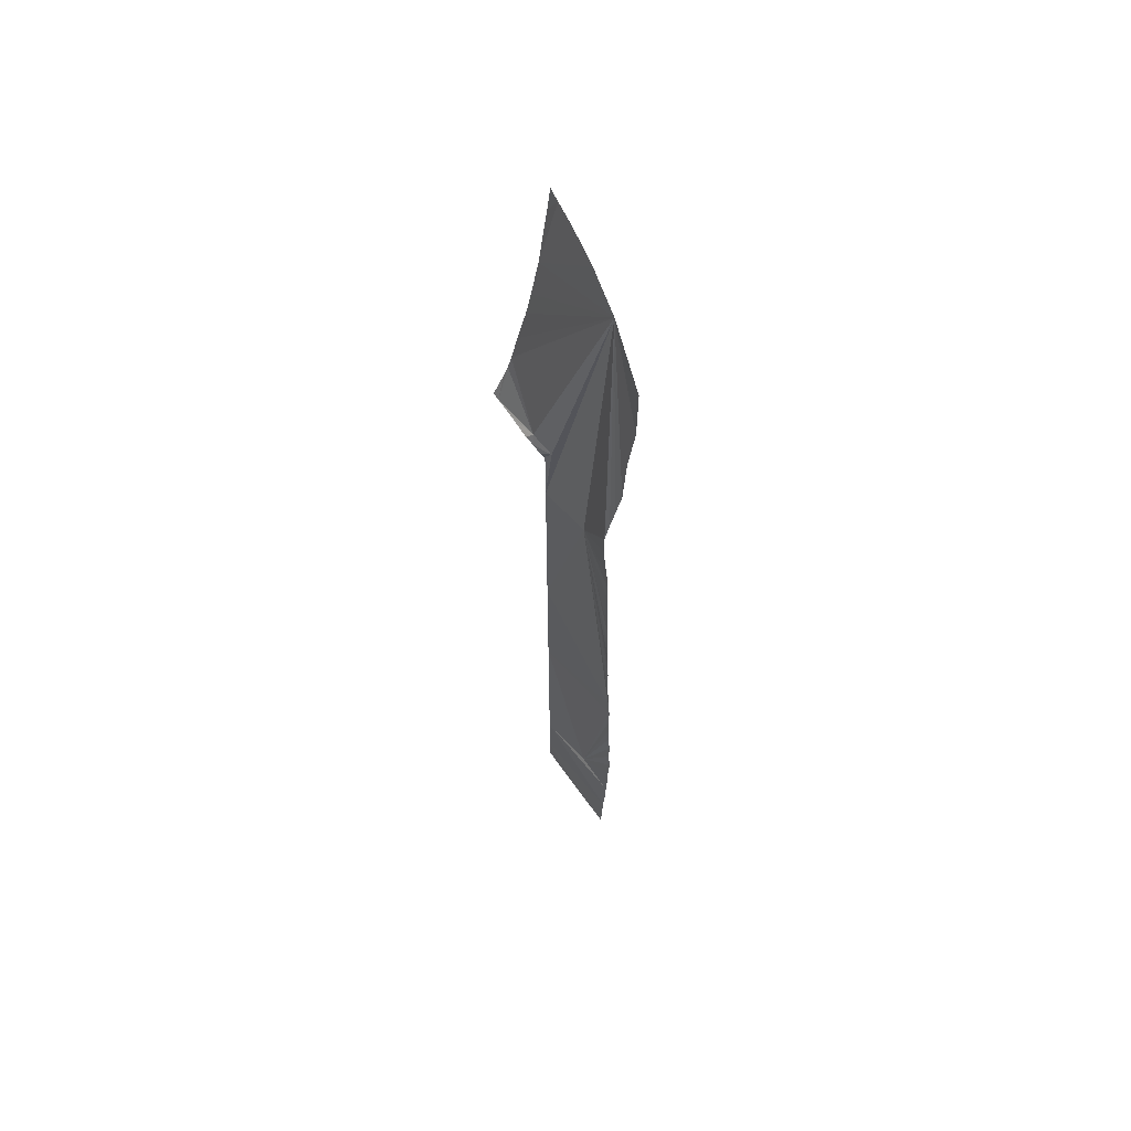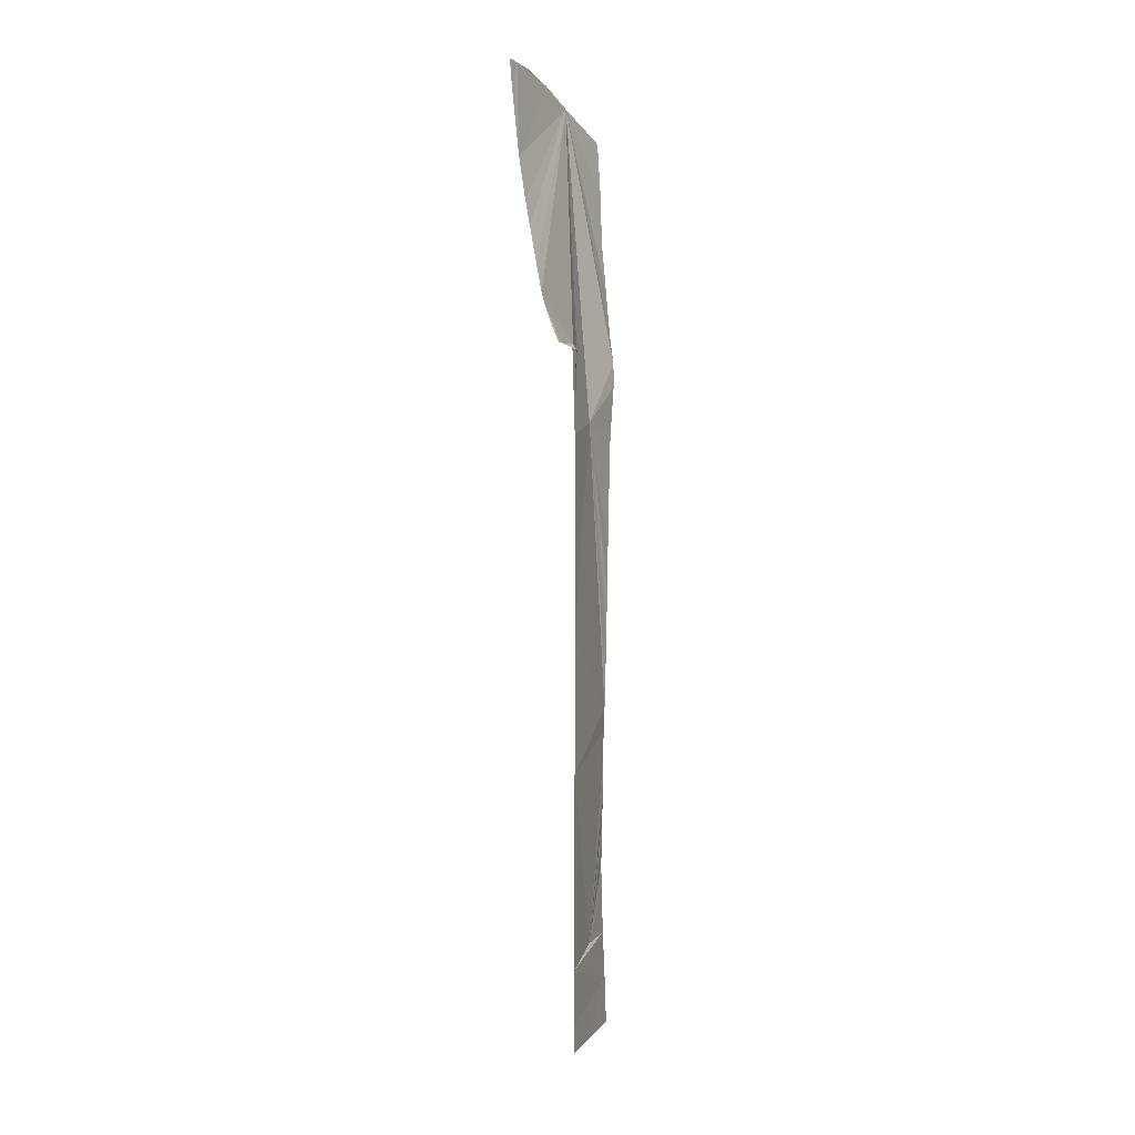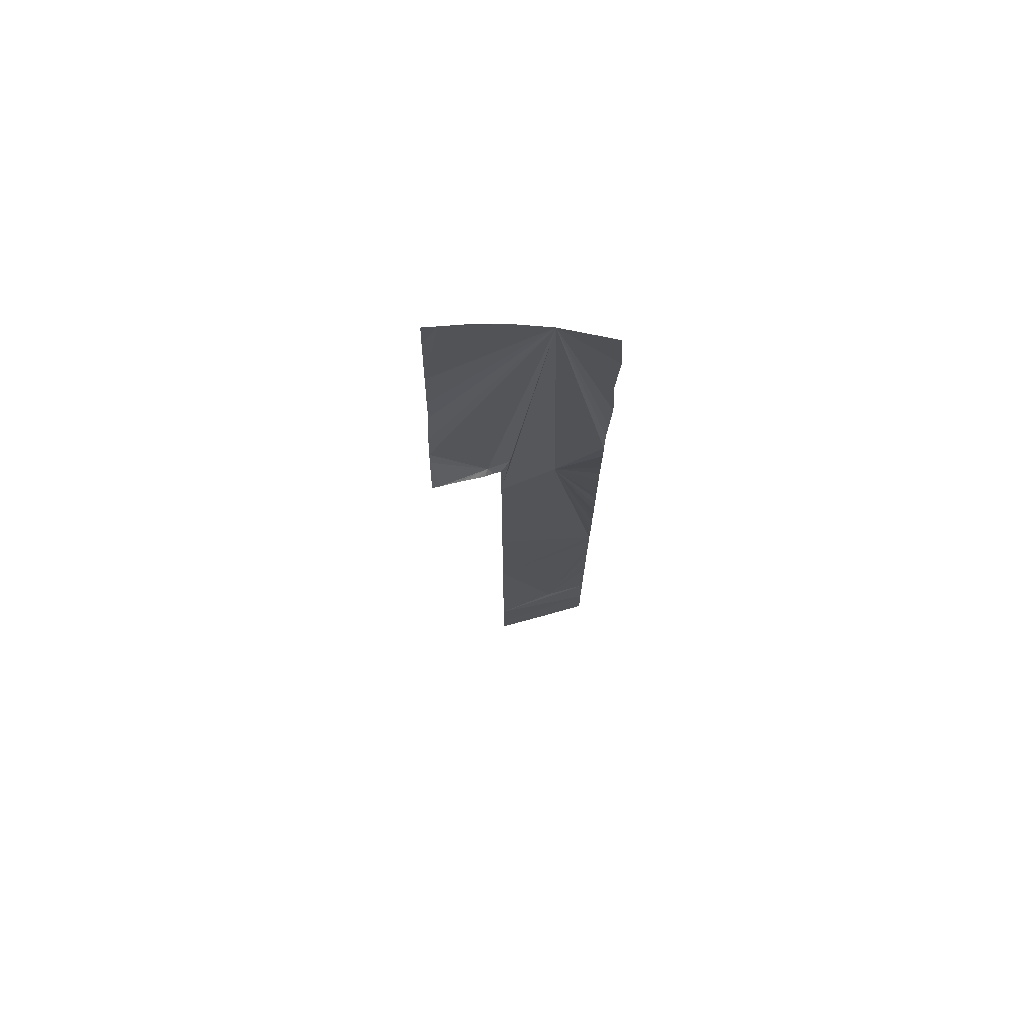
<metadata>
{"format":"obj","ext":"obj","renderer":"f3d","projection":"perspective","resolution":1024,"background":"white","views":[{"elev":61.5,"azim":-161.1,"up":"+Z"},{"elev":4.4,"azim":72.2,"up":"+Z"},{"elev":73.2,"azim":128.3,"up":"+Z"}]}
</metadata>
<code>
o crack_restart_keyway_470
v 0.07351 -0.1131 -0.4725
v 0.07299 -0.1133 -0.4595
v 0.08484 -0.1213 -0.4725
v 0.1472 -0.162 -0.08764
v 0.1275 -0.1507 -0.08686
v 0.1508 -0.1646 -0.08726
v 0.1433 -0.1592 -0.08814
v 0.1311 -0.1499 -0.08987
v 0.1353 -0.1531 -0.08923
v 0.1265 -0.1478 -0.09183
v 0.1522 -0.169 -0.0808
v 0.1542 -0.1672 -0.08693
v 0.1395 -0.1564 -0.08865
v 0.1204 -0.1474 -0.1036
v 0.116 -0.1448 -0.0905
v 0.1209 -0.1469 -0.09861
v 0.1204 -0.1474 -0.1189
v 0.1204 -0.1474 -0.4725
v 0.1082 -0.1383 -0.4725
v 0.1204 -0.1474 -0.4571
v 0.0735 -0.1131 -0.2383
v 0.09412 -0.1304 -0.1288
v 0.07312 -0.1132 -0.2513
v 0.07391 -0.1127 -0.2253
v 0.07267 -0.1137 -0.4464
v 0.07187 -0.114 -0.4334
v 0.1204 -0.1474 -0.4263
v 0.07155 -0.1145 -0.3424
v 0.09129 -0.1293 -0.4205
v 0.07057 -0.1148 -0.3554
v 0.0715 -0.1143 -0.3294
v 0.07145 -0.1145 -0.4204
v 0.07081 -0.1149 -0.3684
v 0.0701 -0.1151 -0.3814
v 0.07303 -0.1135 -0.2643
v 0.07268 -0.1135 -0.2773
v 0.07653 -0.1111 -0.1213
v 0.07554 -0.1117 -0.1343
v 0.07726 -0.1105 -0.1083
v 0.07163 -0.1144 -0.3164
v 0.07165 -0.1142 -0.3034
v 0.0741 -0.1127 -0.2123
v 0.07409 -0.1126 -0.1993
v 0.1501 -0.1709 -0.07488
v 0.1482 -0.1725 -0.06812
v 0.1222 -0.1456 -0.09401
v 0.1204 -0.1474 -0.1343
v 0.1204 -0.1474 -0.165
v 0.1204 -0.1474 -0.1804
v 0.1204 -0.1474 -0.1497
v 0.1204 -0.1474 -0.1958
v 0.1204 -0.1474 -0.2111
v 0.1204 -0.1474 -0.2265
v 0.1204 -0.1474 -0.2419
v 0.1204 -0.1474 -0.2573
v 0.0724 -0.1139 -0.2904
v 0.1204 -0.1474 -0.2726
v 0.1204 -0.1474 -0.288
v 0.1204 -0.1474 -0.3034
v 0.1204 -0.1474 -0.3495
v 0.1204 -0.1474 -0.3341
v 0.1204 -0.1474 -0.3649
v 0.1204 -0.1474 -0.3802
v 0.1204 -0.1474 -0.3956
v 0.1204 -0.1474 -0.411
v 0.07723 -0.1106 -0.09555
v 0.08542 -0.1412 0.04204
v 0.07093 -0.1146 -0.4074
v 0.07446 -0.1125 -0.1849
v 0.07466 -0.1123 -0.1733
v 0.07439 -0.1126 -0.1916
v 0.07485 -0.1123 -0.1665
v 0.07488 -0.1121 -0.1603
v 0.07499 -0.1122 -0.1537
v 0.09595 -0.1294 -0.4725
v 0.1204 -0.1474 -0.4417
v 0.1466 -0.1739 -0.06144
v 0.1035 -0.1349 -0.4725
v 0.1204 -0.1474 -0.3187
v 0.07075 -0.1149 -0.3944
v 0.07533 -0.112 -0.1415
v 0.07498 -0.1121 -0.1473
v 0.06893 -0.1148 -0.02822
v 0.06996 -0.1126 -0.05499
v 0.06564 -0.1145 -0.001444
v 0.1347 -0.1824 0.008643
v 0.1377 -0.1799 -0.01345
v 0.06576 -0.1155 0.01476
v 0.06587 -0.1163 0.02678
v 0.1006 -0.1572 0.05119
v 0.1243 -0.1802 0.05842
v 0.1149 -0.1711 0.05685
v 0.07517 -0.1117 -0.08292
v 0.07302 -0.1122 -0.07173
v 0.1439 -0.1758 -0.04655
v 0.1399 -0.1781 -0.02743
v 0.06576 -0.1155 0.01476
v 0.1312 -0.185 0.04414
v 0.1298 -0.1858 0.05917
v 0.1312 -0.185 0.04414
v 0.07351 -0.1131 -0.4725
v 0.08484 -0.1213 -0.4725
v 0.07299 -0.1133 -0.4595
v 0.1472 -0.162 -0.08764
v 0.1508 -0.1646 -0.08726
v 0.1275 -0.1507 -0.08686
v 0.1433 -0.1592 -0.08814
v 0.1311 -0.1499 -0.08987
v 0.1353 -0.1531 -0.08923
v 0.1265 -0.1478 -0.09183
v 0.1542 -0.1672 -0.08693
v 0.1522 -0.169 -0.0808
v 0.1395 -0.1564 -0.08865
v 0.1204 -0.1474 -0.1036
v 0.1209 -0.1469 -0.09861
v 0.116 -0.1448 -0.0905
v 0.1204 -0.1474 -0.1189
v 0.1204 -0.1474 -0.4725
v 0.1204 -0.1474 -0.4571
v 0.1082 -0.1383 -0.4725
v 0.0735 -0.1131 -0.2383
v 0.07312 -0.1132 -0.2513
v 0.09412 -0.1304 -0.1288
v 0.07391 -0.1127 -0.2253
v 0.07267 -0.1137 -0.4464
v 0.1204 -0.1474 -0.4263
v 0.07187 -0.114 -0.4334
v 0.07155 -0.1145 -0.3424
v 0.07057 -0.1148 -0.3554
v 0.09129 -0.1293 -0.4205
v 0.0715 -0.1143 -0.3294
v 0.07145 -0.1145 -0.4204
v 0.07081 -0.1149 -0.3684
v 0.0701 -0.1151 -0.3814
v 0.07303 -0.1135 -0.2643
v 0.07268 -0.1135 -0.2773
v 0.07653 -0.1111 -0.1213
v 0.07554 -0.1117 -0.1343
v 0.07726 -0.1105 -0.1083
v 0.07163 -0.1144 -0.3164
v 0.07165 -0.1142 -0.3034
v 0.0741 -0.1127 -0.2123
v 0.07409 -0.1126 -0.1993
v 0.1501 -0.1709 -0.07488
v 0.1482 -0.1725 -0.06812
v 0.1222 -0.1456 -0.09401
v 0.1204 -0.1474 -0.1343
v 0.1204 -0.1474 -0.165
v 0.1204 -0.1474 -0.1804
v 0.1204 -0.1474 -0.1497
v 0.1204 -0.1474 -0.1958
v 0.1204 -0.1474 -0.2111
v 0.1204 -0.1474 -0.2265
v 0.1204 -0.1474 -0.2419
v 0.0724 -0.1139 -0.2904
v 0.1204 -0.1474 -0.2573
v 0.1204 -0.1474 -0.2726
v 0.1204 -0.1474 -0.288
v 0.1204 -0.1474 -0.3034
v 0.1204 -0.1474 -0.3495
v 0.1204 -0.1474 -0.3341
v 0.1204 -0.1474 -0.3649
v 0.1204 -0.1474 -0.3802
v 0.1204 -0.1474 -0.3956
v 0.1204 -0.1474 -0.411
v 0.07723 -0.1106 -0.09555
v 0.07093 -0.1146 -0.4074
v 0.07466 -0.1123 -0.1733
v 0.07446 -0.1125 -0.1849
v 0.07439 -0.1126 -0.1916
v 0.07488 -0.1121 -0.1603
v 0.07485 -0.1123 -0.1665
v 0.07499 -0.1122 -0.1537
v 0.09595 -0.1294 -0.4725
v 0.1204 -0.1474 -0.4417
v 0.1466 -0.1739 -0.06144
v 0.1035 -0.1349 -0.4725
v 0.1204 -0.1474 -0.3187
v 0.07075 -0.1149 -0.3944
v 0.07533 -0.112 -0.1415
v 0.07498 -0.1121 -0.1473
v 0.06893 -0.1148 -0.02822
v 0.06996 -0.1126 -0.05499
v 0.06564 -0.1145 -0.001444
v 0.1377 -0.1799 -0.01345
v 0.1347 -0.1824 0.008643
v 0.07517 -0.1117 -0.08292
v 0.07302 -0.1122 -0.07173
v 0.1439 -0.1758 -0.04655
v 0.1399 -0.1781 -0.02743
f 1 2 3
f 4 5 6
f 4 7 5
f 8 5 9
f 8 10 5
f 6 11 12
f 7 13 5
f 14 15 16
f 14 17 15
f 18 19 20
f 21 22 23
f 21 24 22
f 25 26 27
f 25 3 2
f 28 29 30
f 28 31 29
f 32 27 26
f 33 30 29
f 33 29 34
f 35 22 36
f 35 23 22
f 37 22 38
f 37 39 22
f 40 29 31
f 40 41 29
f 42 22 24
f 42 43 22
f 11 6 44
f 44 6 45
f 16 15 46
f 46 15 10
f 17 47 15
f 48 49 22
f 48 22 50
f 49 51 22
f 51 52 22
f 52 53 22
f 54 55 56
f 55 57 56
f 57 58 56
f 58 59 56
f 60 29 61
f 60 62 29
f 62 63 29
f 63 64 29
f 64 65 29
f 13 9 5
f 66 67 22
f 10 15 5
f 67 5 15
f 29 65 27
f 29 27 32
f 29 32 68
f 53 54 22
f 22 69 70
f 22 71 69
f 22 43 71
f 22 72 73
f 22 70 72
f 22 73 74
f 25 75 3
f 76 20 25
f 76 25 27
f 56 22 54
f 6 5 45
f 45 5 77
f 20 78 75
f 20 19 78
f 20 75 25
f 56 59 79
f 50 22 47
f 61 29 79
f 29 41 79
f 5 67 77
f 22 67 47
f 80 34 29
f 80 29 68
f 22 39 66
f 56 36 22
f 47 67 15
f 22 81 38
f 22 82 81
f 22 74 82
f 83 67 84
f 83 85 67
f 67 86 87
f 67 85 88
f 67 88 89
f 67 90 86
f 90 91 86
f 90 92 91
f 93 67 66
f 93 94 67
f 95 67 96
f 95 77 67
f 96 67 87
f 84 67 94
f 79 41 56
f 89 97 67
f 98 91 99
f 98 86 91
f 99 91 100
f 101 102 103
f 104 105 106
f 104 106 107
f 108 109 106
f 108 106 110
f 105 111 112
f 107 106 113
f 114 115 116
f 114 116 117
f 118 119 120
f 121 122 123
f 121 123 124
f 125 126 127
f 125 103 102
f 128 129 130
f 128 130 131
f 132 127 126
f 133 130 129
f 133 134 130
f 135 136 123
f 135 123 122
f 137 138 123
f 137 123 139
f 140 131 130
f 140 130 141
f 142 124 123
f 142 123 143
f 112 144 105
f 144 145 105
f 115 146 116
f 146 110 116
f 117 116 147
f 148 123 149
f 148 150 123
f 149 123 151
f 151 123 152
f 152 123 153
f 154 155 156
f 156 155 157
f 157 155 158
f 158 155 159
f 160 161 130
f 160 130 162
f 162 130 163
f 163 130 164
f 164 130 165
f 113 106 109
f 166 123 67
f 110 106 116
f 67 116 106
f 130 126 165
f 130 132 126
f 130 167 132
f 153 123 154
f 123 168 169
f 123 169 170
f 123 170 143
f 123 171 172
f 123 172 168
f 123 173 171
f 125 102 174
f 175 125 119
f 175 126 125
f 155 154 123
f 105 145 106
f 145 176 106
f 119 174 177
f 119 177 120
f 119 125 174
f 155 178 159
f 150 147 123
f 161 178 130
f 130 178 141
f 106 176 67
f 123 147 67
f 179 130 134
f 179 167 130
f 123 166 139
f 155 123 136
f 147 116 67
f 123 138 180
f 123 180 181
f 123 181 173
f 182 183 67
f 182 67 184
f 67 185 186
f 67 97 184
f 67 186 90
f 90 186 91
f 187 166 67
f 187 67 188
f 189 190 67
f 189 67 176
f 190 185 67
f 183 188 67
f 178 155 141
f 100 91 186

</code>
